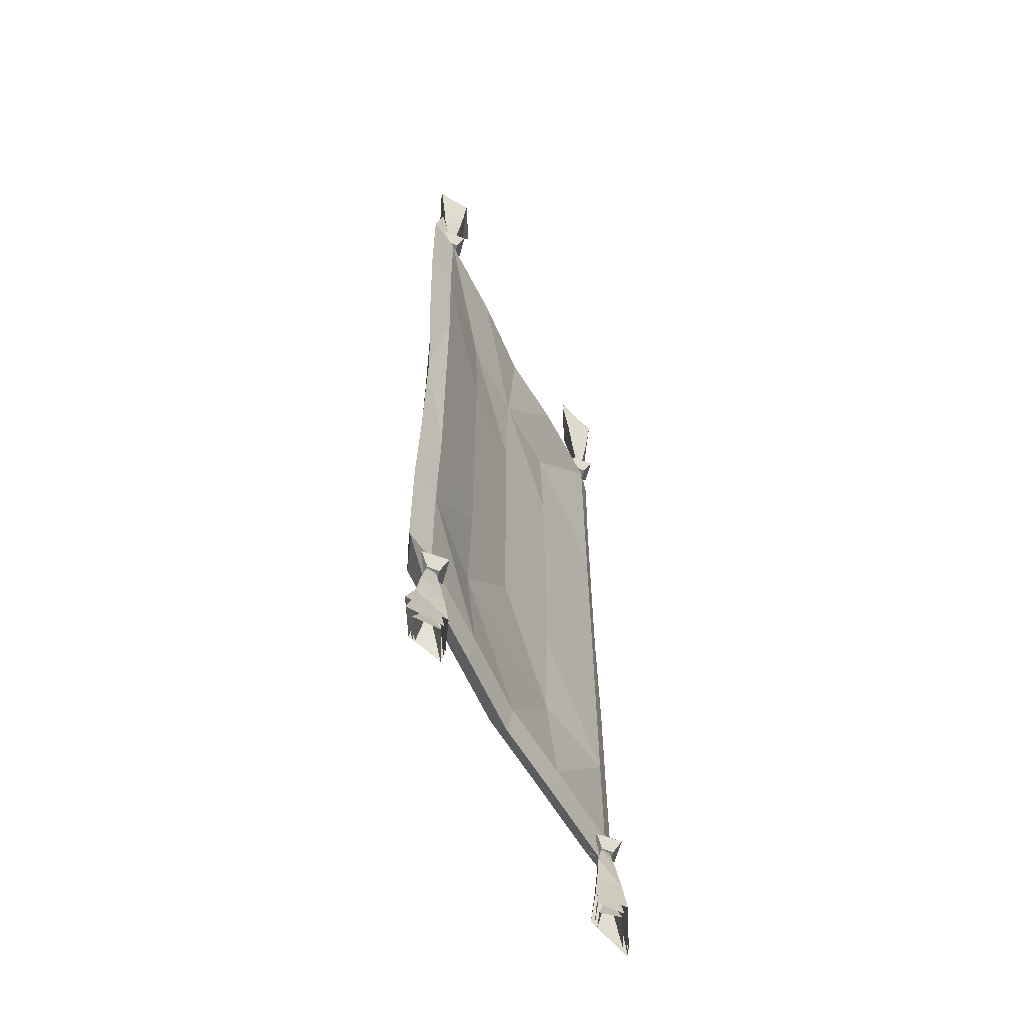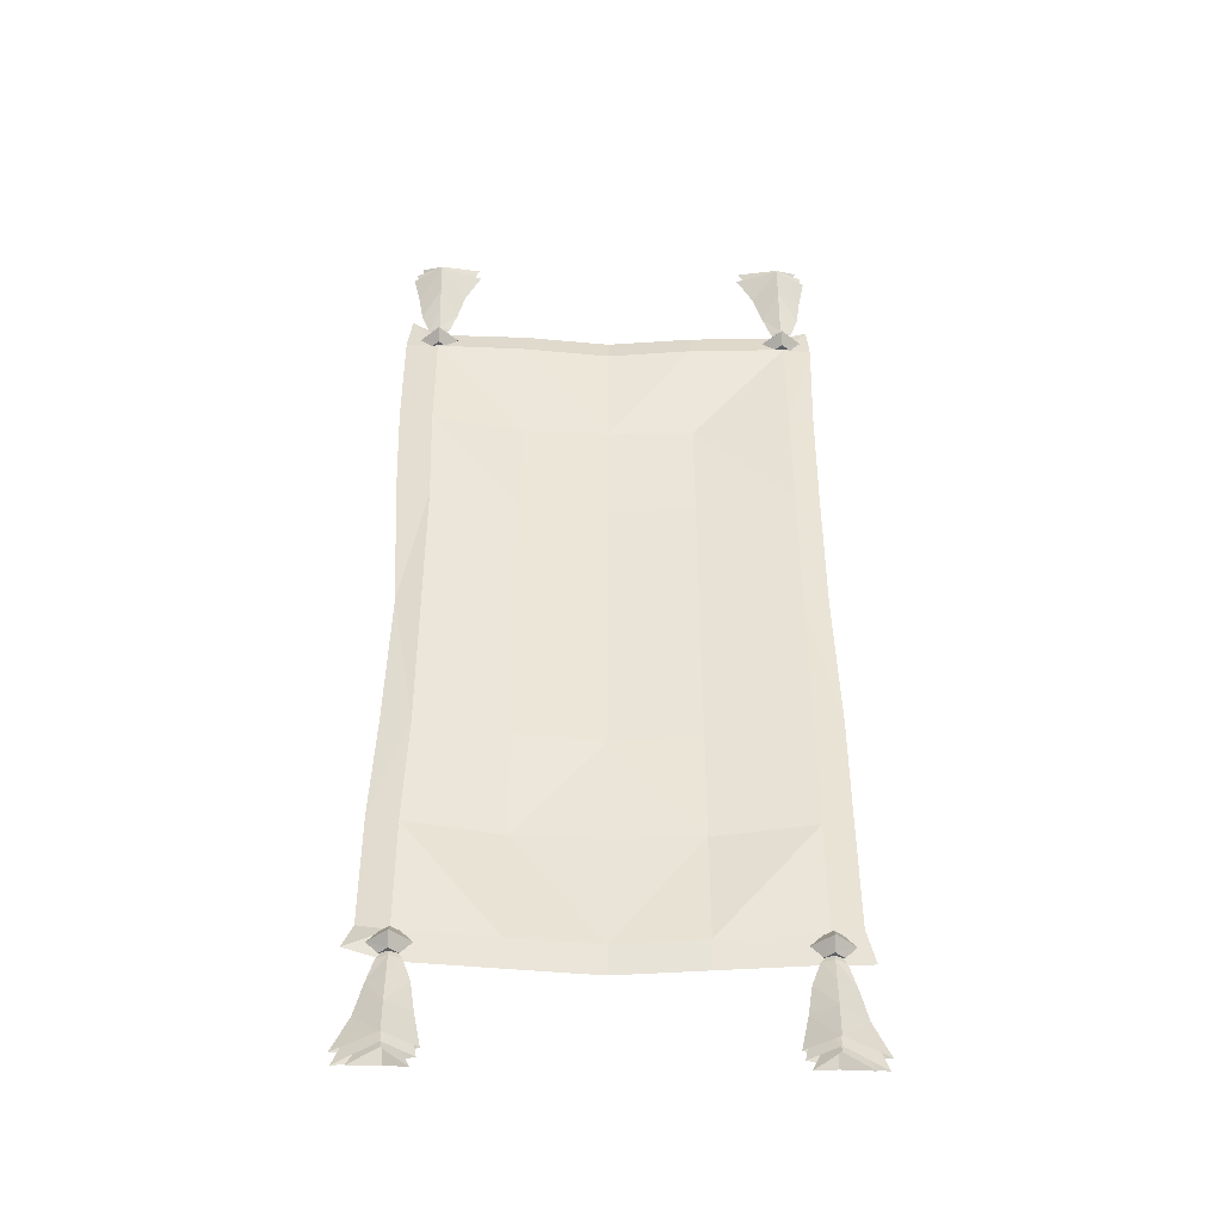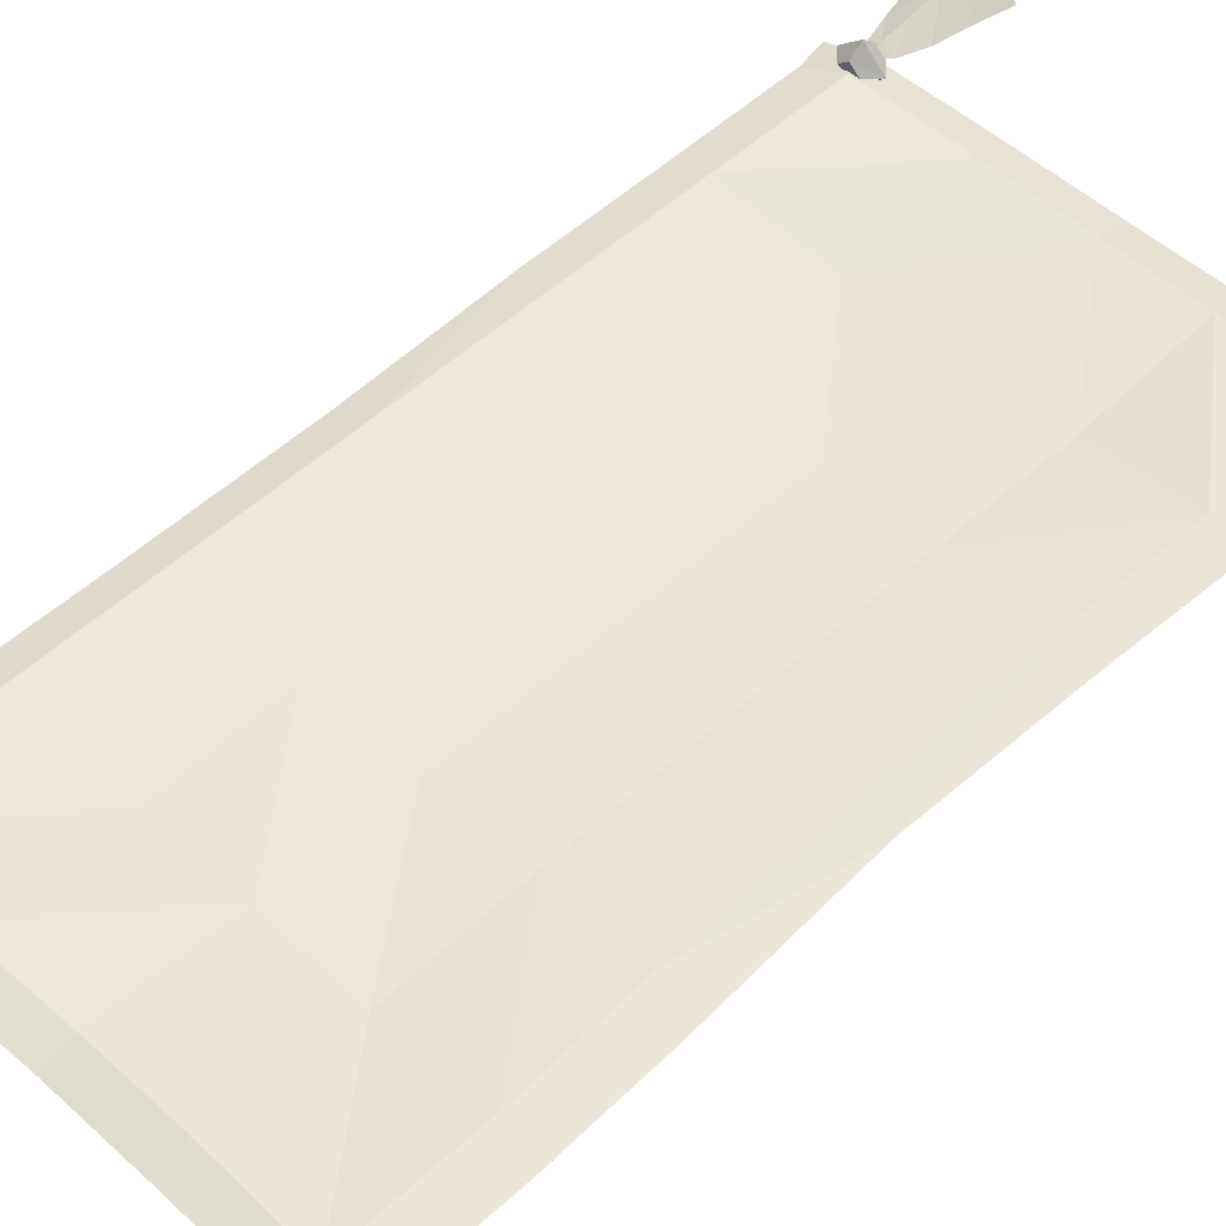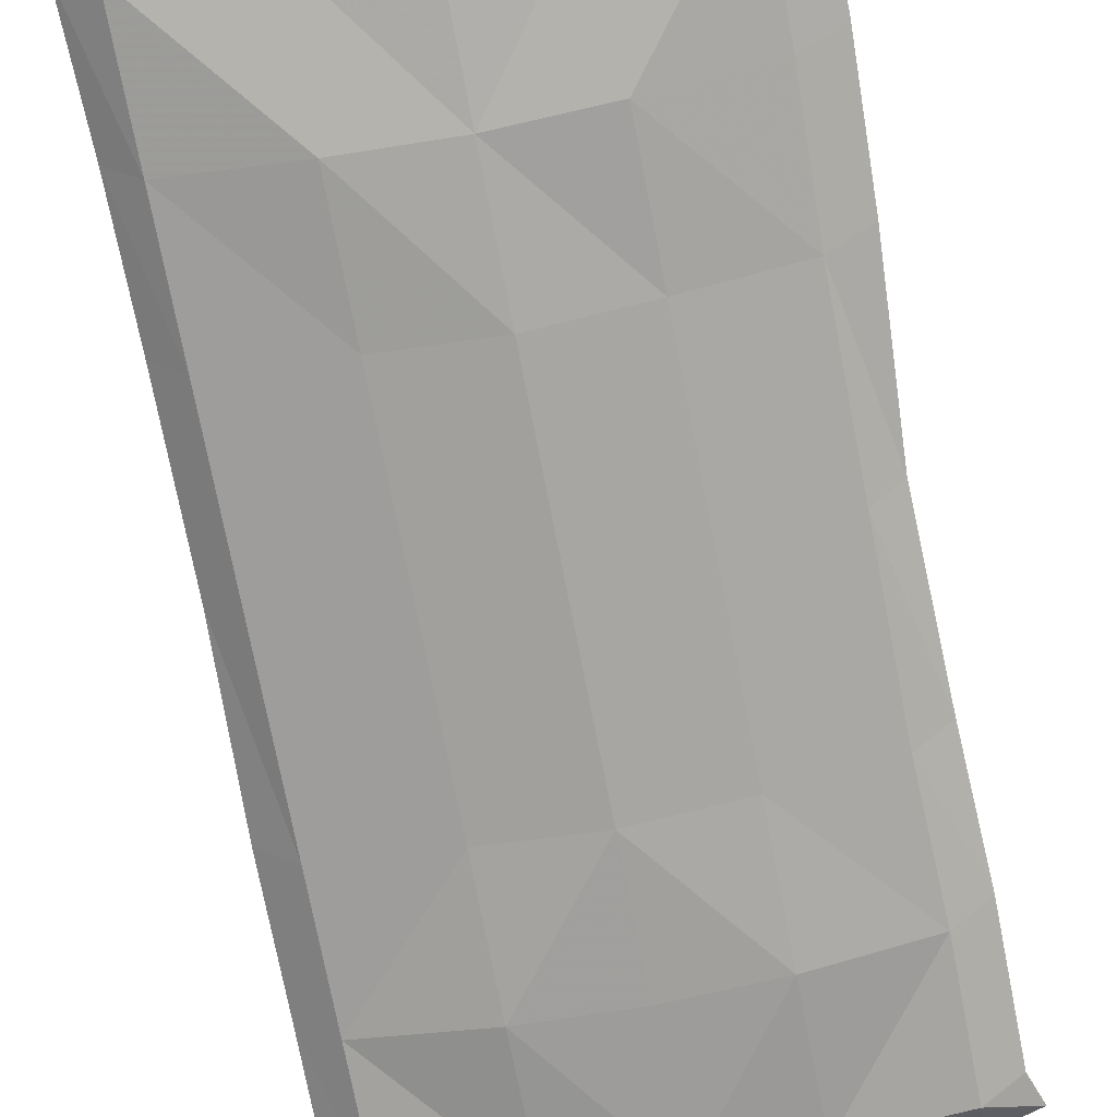
<metadata>
{"format":"obj","ext":"obj","renderer":"f3d","projection":"perspective","resolution":1024,"background":"white","views":[{"elev":-60.1,"azim":-62.9,"up":"+Y"},{"elev":-44.1,"azim":-0.9,"up":"+Y"},{"elev":50.4,"azim":-135.4,"up":"+Z"},{"elev":-73.1,"azim":-169.0,"up":"+Z"}]}
</metadata>
<code>
g mount_Motan2
v 38.57 -95.94 56.56
v 33.59 -96.19 59.61
v 34.59 -89.94 59.61
v 38.64 -90.23 57.58
v 42.31 -90.31 59.61
v 43.93 -97.2 59.61
v 38.57 -95.94 62.67
v 38.64 -90.23 61.65
v 38.74 -85.3 58.6
v 36.34 -85.26 59.61
v 38.8 -82.23 59.61
v 38.44 -102.7 55.54
v 32.12 -103 59.61
v 40.94 -85.51 59.61
v 47.12 -104.2 59.61
v 38.74 -85.3 60.63
v 38.44 -102.7 63.69
v 34.33 -96.34 59.61
v 38.57 -96.08 57.6
v 38.41 -104.1 56.35
v 32.61 -104.9 59.61
v 43 -97.32 59.61
v 46.58 -106.8 59.61
v 38.41 -104.1 62.84
v 38.57 -96.08 61.48
v 38.58 -96.49 59.52
v 38.39 -104.8 56.93
v 33.55 -106.9 59.61
v 44.25 -106.8 59.61
v 38.39 -104.8 62.3
v -37.26 -96.03 56.89
v -37.26 -90.32 57.91
v -33.21 -90.07 59.95
v -32.27 -96.32 59.95
v -40.93 -90.35 59.95
v -42.63 -97.22 59.95
v -37.26 -90.32 61.98
v -37.26 -96.03 63
v -37.3 -85.38 58.93
v -37.33 -82.31 59.95
v -34.9 -85.37 59.95
v -30.88 -103.2 59.95
v -37.19 -102.8 55.87
v -39.51 -85.57 59.95
v -45.9 -104.2 59.95
v -37.3 -85.38 60.96
v -37.19 -102.8 64.02
v -33.02 -96.47 59.95
v -31.39 -105 59.95
v -37.18 -104.2 56.68
v -37.25 -96.17 57.93
v -45.39 -106.8 59.95
v -41.7 -97.35 59.95
v -37.18 -104.2 63.17
v -37.25 -96.17 61.81
v -37.27 -96.57 59.86
v -32.36 -107 59.95
v -37.17 -104.9 57.26
v -43.05 -106.8 59.95
v -37.17 -104.9 62.63
v 37.98 94.59 56.2
v 42.96 94.98 59.26
v 42.13 88.72 59.26
v 38.08 88.88 57.22
v 34.41 88.85 59.26
v 32.59 95.69 59.26
v 37.98 94.59 62.31
v 38.08 88.88 61.3
v 38.13 83.95 58.24
v 40.53 83.99 59.26
v 38.16 80.88 59.26
v 37.92 101.3 55.18
v 44.22 101.8 59.26
v 35.92 84.1 59.26
v 29.19 102.6 59.26
v 38.13 83.95 60.28
v 37.92 101.3 63.33
v 42.21 95.11 59.26
v 37.98 94.73 57.25
v 37.9 102.7 55.99
v 43.67 103.7 59.26
v 33.51 95.84 59.26
v 29.65 105.2 59.26
v 37.9 102.7 62.48
v 37.98 94.73 61.13
v 37.95 95.14 59.17
v 37.9 103.5 56.58
v 42.67 105.7 59.26
v 31.99 105.3 59.26
v 37.9 103.5 61.94
v -37.5 94.58 56.04
v -37.43 88.87 57.06
v -41.47 88.58 59.1
v -42.48 94.82 59.1
v -33.76 88.95 59.1
v -32.14 95.84 59.1
v -37.43 88.87 61.14
v -37.5 94.58 62.16
v -37.32 83.93 58.08
v -37.26 80.87 59.1
v -39.72 83.9 59.1
v -43.95 101.6 59.1
v -37.64 101.3 55.03
v -35.12 84.15 59.1
v -28.95 102.9 59.1
v -37.32 83.93 60.12
v -37.64 101.3 63.17
v -41.74 95.88 58.49
v -43.46 104.4 58.49
v -37.67 103.6 55.23
v -37.5 95.63 56.48
v -29.49 106.3 58.49
v -33.07 96.87 58.49
v -37.67 103.6 61.72
v -37.5 95.63 60.36
v -37.48 96.04 58.4
v -42.52 106.4 58.49
v -37.68 104.4 55.81
v -31.83 106.3 58.49
v -37.68 104.4 61.18
f 1 2 3
f 3 4 1
f 5 6 1
f 1 4 5
f 3 2 7
f 7 8 3
f 7 6 5
f 5 8 7
f 9 10 11
f 9 4 3
f 3 10 9
f 2 1 12
f 12 13 2
f 14 9 11
f 14 5 4
f 4 9 14
f 12 1 6
f 6 15 12
f 10 16 11
f 10 3 8
f 8 16 10
f 17 7 2
f 2 13 17
f 16 14 11
f 16 8 5
f 5 14 16
f 6 7 17
f 17 15 6
f 18 19 20
f 20 21 18
f 20 19 22
f 22 23 20
f 24 25 18
f 18 21 24
f 22 25 24
f 24 23 22
f 26 27 28
f 26 29 27
f 26 28 30
f 26 30 29
f 31 32 33
f 33 34 31
f 35 32 31
f 31 36 35
f 33 37 38
f 38 34 33
f 38 37 35
f 35 36 38
f 39 40 41
f 39 41 33
f 33 32 39
f 34 42 43
f 43 31 34
f 44 40 39
f 44 39 32
f 32 35 44
f 43 45 36
f 36 31 43
f 41 40 46
f 41 46 37
f 37 33 41
f 47 42 34
f 34 38 47
f 46 40 44
f 46 44 35
f 35 37 46
f 36 45 47
f 47 38 36
f 48 49 50
f 50 51 48
f 50 52 53
f 53 51 50
f 54 49 48
f 48 55 54
f 53 52 54
f 54 55 53
f 56 57 58
f 56 58 59
f 56 60 57
f 56 59 60
f 61 62 63
f 63 64 61
f 65 66 61
f 61 64 65
f 63 62 67
f 67 68 63
f 67 66 65
f 65 68 67
f 69 70 71
f 69 64 63
f 63 70 69
f 62 61 72
f 72 73 62
f 74 69 71
f 74 65 64
f 64 69 74
f 72 61 66
f 66 75 72
f 70 76 71
f 70 63 68
f 68 76 70
f 77 67 62
f 62 73 77
f 76 74 71
f 76 68 65
f 65 74 76
f 66 67 77
f 77 75 66
f 78 79 80
f 80 81 78
f 80 79 82
f 82 83 80
f 84 85 78
f 78 81 84
f 82 85 84
f 84 83 82
f 86 87 88
f 86 89 87
f 86 88 90
f 86 90 89
f 91 92 93
f 93 94 91
f 95 92 91
f 91 96 95
f 93 97 98
f 98 94 93
f 98 97 95
f 95 96 98
f 99 100 101
f 99 101 93
f 93 92 99
f 94 102 103
f 103 91 94
f 104 100 99
f 104 99 92
f 92 95 104
f 103 105 96
f 96 91 103
f 101 100 106
f 101 106 97
f 97 93 101
f 107 102 94
f 94 98 107
f 106 100 104
f 106 104 95
f 95 97 106
f 96 105 107
f 107 98 96
f 108 109 110
f 110 111 108
f 110 112 113
f 113 111 110
f 114 109 108
f 108 115 114
f 113 112 114
f 114 115 113
f 116 117 118
f 116 118 119
f 116 120 117
f 116 119 120
g mount_Motan2
v 4e-06 -86.24 56.57
v -18.06 -85.59 57.43
v -18.06 -80.08 53.65
v 3e-06 -80.72 52.79
v -37.43 -84.78 58.22
v -37.43 -79.26 54.44
v -45.7 -83.23 59.97
v -18.06 -56.05 51.51
v 2e-06 -56.7 51.51
v -37.43 -55.24 54.44
v -43.79 -77.34 58.22
v -43.73 -53.22 58.22
v 1e-06 -33.05 50.82
v -18.06 -32.41 52.09
v -36.63 -31.59 54.44
v -42.72 -29.57 58.22
v 4e-06 29.21 50.82
v 0 -1.92 50.82
v -18.06 -1.278 52.09
v -18.06 29.85 52.09
v -36.63 -0.4629 54.44
v -36.63 30.67 54.44
v -41.91 1.559 58.22
v -43.73 32.69 58.22
v 8e-06 52.86 51.51
v -18.06 53.5 51.51
v -18.06 77.28 54.44
v 1.2e-05 76.64 53.25
v -37.43 54.31 54.44
v -37.43 78.1 54.44
v -44.52 56.34 58.22
v -44.52 80.12 58.22
v -18.06 83.04 58.22
v 1.3e-05 82.4 57.03
v -37.66 83.58 58.22
v -43.32 86.02 59.58
v 4e-06 -86.24 56.57
v 3e-06 -80.72 58.03
v -18.06 -80.08 58.89
v -18.06 -85.59 57.43
v -37.43 -79.26 59.67
v -37.43 -84.78 58.22
v -45.7 -83.23 59.97
v 2e-06 -56.7 56.75
v -18.06 -56.05 56.75
v -37.43 -55.24 59.67
v -43.73 -53.22 58.22
v -43.79 -77.34 58.22
v 1e-06 -33.05 56.06
v -18.06 -32.41 57.33
v -36.63 -31.59 59.67
v -42.72 -29.57 58.22
v -18.06 -1.278 57.33
v 0 -1.92 56.06
v 4e-06 29.21 56.06
v -18.06 29.85 57.33
v -36.63 -0.4629 59.67
v -36.63 30.67 59.67
v -41.91 1.559 58.22
v -43.73 32.69 58.22
v 8e-06 52.86 56.75
v 1.2e-05 76.64 58.49
v -18.06 77.28 59.67
v -18.06 53.5 56.75
v -37.43 78.1 59.67
v -37.43 54.31 59.67
v -44.52 80.12 58.22
v -44.52 56.34 58.22
v 1.3e-05 82.4 57.03
v -18.06 83.04 58.22
v -37.66 83.58 58.22
v -43.32 86.02 59.58
v 18.06 -80.08 53.65
v 18.06 -85.59 57.43
v 38.5 -79.26 54.44
v 38.5 -84.78 58.22
v 46.53 -83.72 56.9
v 18.06 -56.05 51.51
v 38.5 -55.24 54.44
v 44.52 -53.22 58.22
v 44.62 -77.29 58.22
v 18.06 -32.41 52.09
v 38.5 -31.59 54.44
v 44.52 -29.57 58.22
v 18.06 -1.278 52.09
v 18.06 29.85 52.09
v 38.5 -0.4629 54.44
v 38.5 30.67 54.44
v 43.67 1.559 58.22
v 43.67 32.69 58.22
v 18.06 77.28 54.44
v 18.06 53.5 51.51
v 38.5 78.1 54.44
v 38.5 54.31 54.44
v 44.52 79.07 58.22
v 43.87 56.34 58.22
v 18.06 83.04 58.22
v 38.5 83.85 58.22
v 44.09 86.75 57.24
v 18.06 -85.59 57.43
v 18.06 -80.08 58.89
v 38.5 -84.78 58.22
v 38.5 -79.26 59.67
v 46.53 -83.72 56.9
v 18.06 -56.05 56.75
v 38.5 -55.24 59.67
v 44.62 -77.29 58.22
v 44.52 -53.22 58.22
v 18.06 -32.41 57.33
v 38.5 -31.59 59.67
v 44.52 -29.57 58.22
v 18.06 -1.278 57.33
v 18.06 29.85 57.33
v 38.5 -0.4629 59.67
v 38.5 30.67 59.67
v 43.67 1.559 58.22
v 43.67 32.69 58.22
v 18.06 53.5 56.75
v 18.06 77.28 59.67
v 38.5 54.31 59.67
v 38.5 78.1 59.67
v 43.87 56.34 58.22
v 44.52 79.07 58.22
v 18.06 83.04 58.22
v 38.5 83.85 58.22
v 44.09 86.75 57.24
v -18.06 -1.278 57.33
v 18.06 -1.278 57.33
v 36.92 -84.27 59.61
v 34.69 -81.92 59.61
v 38.8 -82 55.93
v 38.76 -84.31 58.04
v 37.01 -79.65 59.61
v 38.85 -79.69 58.04
v 42.92 -82.08 59.61
v 40.6 -84.35 59.61
v 40.69 -79.73 59.61
v 38.76 -84.31 61.19
v 38.8 -82 63.3
v 38.85 -79.69 61.19
v 37.01 -79.65 59.61
v 38.85 -79.69 61.19
v 38.85 -79.69 59.61
v 40.69 -79.73 59.61
v 40.6 -84.35 59.61
v 38.76 -84.31 61.19
v 38.76 -84.31 59.61
v 36.92 -84.27 59.61
v 38.76 -84.31 58.04
v 38.85 -79.69 58.04
v -35.47 -84.38 59.95
v -37.31 -84.39 58.37
v -37.33 -82.08 56.26
v -33.22 -82.04 59.95
v -37.36 -79.77 58.37
v -35.52 -79.75 59.95
v -39.15 -84.41 59.95
v -41.45 -82.12 59.95
v -39.19 -79.79 59.95
v -37.33 -82.08 63.63
v -37.31 -84.39 61.52
v -37.36 -79.77 61.52
v -35.52 -79.75 59.95
v -37.36 -79.77 59.95
v -37.36 -79.77 61.52
v -39.19 -79.79 59.95
v -39.15 -84.41 59.95
v -37.31 -84.39 59.95
v -37.31 -84.39 61.52
v -35.47 -84.38 59.95
v -37.31 -84.39 58.37
v -37.36 -79.77 58.37
v 39.98 82.98 59.26
v 42.28 80.69 59.26
v 38.16 80.65 55.57
v 38.14 82.96 57.68
v 40.02 78.36 59.26
v 38.18 78.34 57.68
v 34.04 80.61 59.26
v 36.3 82.94 59.26
v 36.34 78.32 59.26
v 38.14 82.96 60.83
v 38.16 80.65 62.95
v 38.18 78.34 60.83
v 40.02 78.36 59.26
v 38.18 78.34 60.83
v 38.18 78.34 59.26
v 36.34 78.32 59.26
v 36.3 82.94 59.26
v 38.14 82.96 60.83
v 38.14 82.96 59.26
v 39.98 82.98 59.26
v 38.14 82.96 57.68
v 38.18 78.34 57.68
v -39.14 82.91 59.1
v -37.3 82.95 57.53
v -37.25 80.64 55.41
v -41.37 80.55 59.1
v -37.2 78.33 57.53
v -39.04 78.29 59.1
v -35.46 82.99 59.1
v -33.14 80.72 59.1
v -35.37 78.36 59.1
v -37.25 80.64 62.79
v -37.3 82.95 60.67
v -37.2 78.33 60.67
v -39.04 78.29 59.1
v -37.2 78.33 59.1
v -37.2 78.33 60.67
v -35.37 78.36 59.1
v -35.46 82.99 59.1
v -37.3 82.95 59.1
v -37.3 82.95 60.67
v -39.14 82.91 59.1
v -37.3 82.95 57.53
v -37.2 78.33 57.53
f 121 122 123
f 123 124 121
f 122 125 126
f 126 123 122
f 125 127 126
f 124 123 128
f 128 129 124
f 123 126 130
f 130 128 123
f 126 131 132
f 132 130 126
f 133 129 128
f 128 134 133
f 134 128 130
f 130 135 134
f 135 130 132
f 132 136 135
f 137 138 139
f 139 140 137
f 140 139 141
f 141 142 140
f 142 141 143
f 143 144 142
f 145 146 147
f 147 148 145
f 146 149 150
f 150 147 146
f 149 151 152
f 152 150 149
f 148 147 153
f 153 154 148
f 147 150 155
f 155 153 147
f 150 152 156
f 157 158 159
f 159 160 157
f 160 159 161
f 161 162 160
f 162 161 163
f 158 164 165
f 165 159 158
f 159 165 166
f 166 161 159
f 161 166 167
f 167 168 161
f 165 164 169
f 169 170 165
f 166 165 170
f 170 171 166
f 167 166 171
f 171 172 167
f 173 174 175
f 175 176 173
f 177 173 176
f 176 178 177
f 179 177 178
f 178 180 179
f 181 182 183
f 183 184 181
f 184 183 185
f 185 186 184
f 186 185 187
f 187 188 186
f 182 189 190
f 190 183 182
f 183 190 191
f 191 185 183
f 185 191 192
f 163 161 168
f 185 192 187
f 126 127 131
f 150 156 155
f 121 124 193
f 193 194 121
f 194 193 195
f 195 196 194
f 196 195 197
f 124 129 198
f 198 193 124
f 193 198 199
f 199 195 193
f 195 199 200
f 200 201 195
f 198 129 133
f 133 202 198
f 199 198 202
f 202 203 199
f 200 199 203
f 203 204 200
f 205 138 137
f 137 206 205
f 207 205 206
f 206 208 207
f 209 207 208
f 208 210 209
f 145 148 211
f 211 212 145
f 212 211 213
f 213 214 212
f 214 213 215
f 215 216 214
f 148 154 217
f 217 211 148
f 211 217 218
f 218 213 211
f 213 219 215
f 157 220 221
f 221 158 157
f 220 222 223
f 223 221 220
f 222 224 223
f 158 221 225
f 225 164 158
f 221 223 226
f 226 225 221
f 223 227 228
f 228 226 223
f 169 164 225
f 225 229 169
f 229 225 226
f 226 230 229
f 230 226 228
f 228 231 230
f 175 174 232
f 232 233 175
f 233 232 234
f 234 235 233
f 235 234 236
f 236 237 235
f 181 238 239
f 239 182 181
f 238 240 241
f 241 239 238
f 240 242 243
f 243 241 240
f 182 239 244
f 244 189 182
f 239 241 245
f 245 244 239
f 241 246 245
f 224 227 223
f 241 243 246
f 195 201 197
f 213 218 219
f 138 133 134
f 134 139 138
f 139 134 135
f 135 141 139
f 141 135 136
f 136 143 141
f 145 137 140
f 140 146 145
f 146 140 142
f 142 149 146
f 149 142 144
f 144 151 149
f 247 170 169
f 169 174 247
f 177 171 170
f 170 247 177
f 179 172 171
f 171 177 179
f 184 176 175
f 175 181 184
f 186 178 176
f 176 184 186
f 188 180 178
f 178 186 188
f 205 202 133
f 133 138 205
f 207 203 202
f 202 205 207
f 209 204 203
f 203 207 209
f 212 206 137
f 137 145 212
f 214 208 206
f 206 212 214
f 216 210 208
f 208 214 216
f 174 169 229
f 229 248 174
f 248 229 230
f 230 234 248
f 234 230 231
f 231 236 234
f 181 175 233
f 233 238 181
f 238 233 235
f 235 240 238
f 240 235 237
f 237 242 240
f 249 250 251
f 251 252 249
f 250 253 254
f 254 251 250
f 252 251 255
f 255 256 252
f 251 254 257
f 257 255 251
f 249 258 259
f 259 250 249
f 250 259 260
f 260 253 250
f 258 256 255
f 255 259 258
f 259 255 257
f 257 260 259
f 261 262 263
f 264 263 262
f 265 266 267
f 268 267 266
f 265 267 269
f 267 268 269
f 261 263 270
f 263 264 270
f 271 272 273
f 273 274 271
f 274 273 275
f 275 276 274
f 272 277 278
f 278 273 272
f 273 278 279
f 279 275 273
f 271 274 280
f 280 281 271
f 274 276 282
f 282 280 274
f 281 280 278
f 278 277 281
f 280 282 279
f 279 278 280
f 283 284 285
f 286 285 284
f 287 288 289
f 290 289 288
f 287 291 288
f 288 291 290
f 283 292 284
f 284 292 286
f 293 294 295
f 295 296 293
f 294 297 298
f 298 295 294
f 296 295 299
f 299 300 296
f 295 298 301
f 301 299 295
f 293 302 303
f 303 294 293
f 294 303 304
f 304 297 294
f 302 300 299
f 299 303 302
f 303 299 301
f 301 304 303
f 305 306 307
f 308 307 306
f 309 310 311
f 312 311 310
f 309 311 313
f 311 312 313
f 305 307 314
f 307 308 314
f 315 316 317
f 317 318 315
f 318 317 319
f 319 320 318
f 316 321 322
f 322 317 316
f 317 322 323
f 323 319 317
f 315 318 324
f 324 325 315
f 318 320 326
f 326 324 318
f 325 324 322
f 322 321 325
f 324 326 323
f 323 322 324
f 327 328 329
f 330 329 328
f 331 332 333
f 334 333 332
f 331 335 332
f 332 335 334
f 327 336 328
f 328 336 330

</code>
